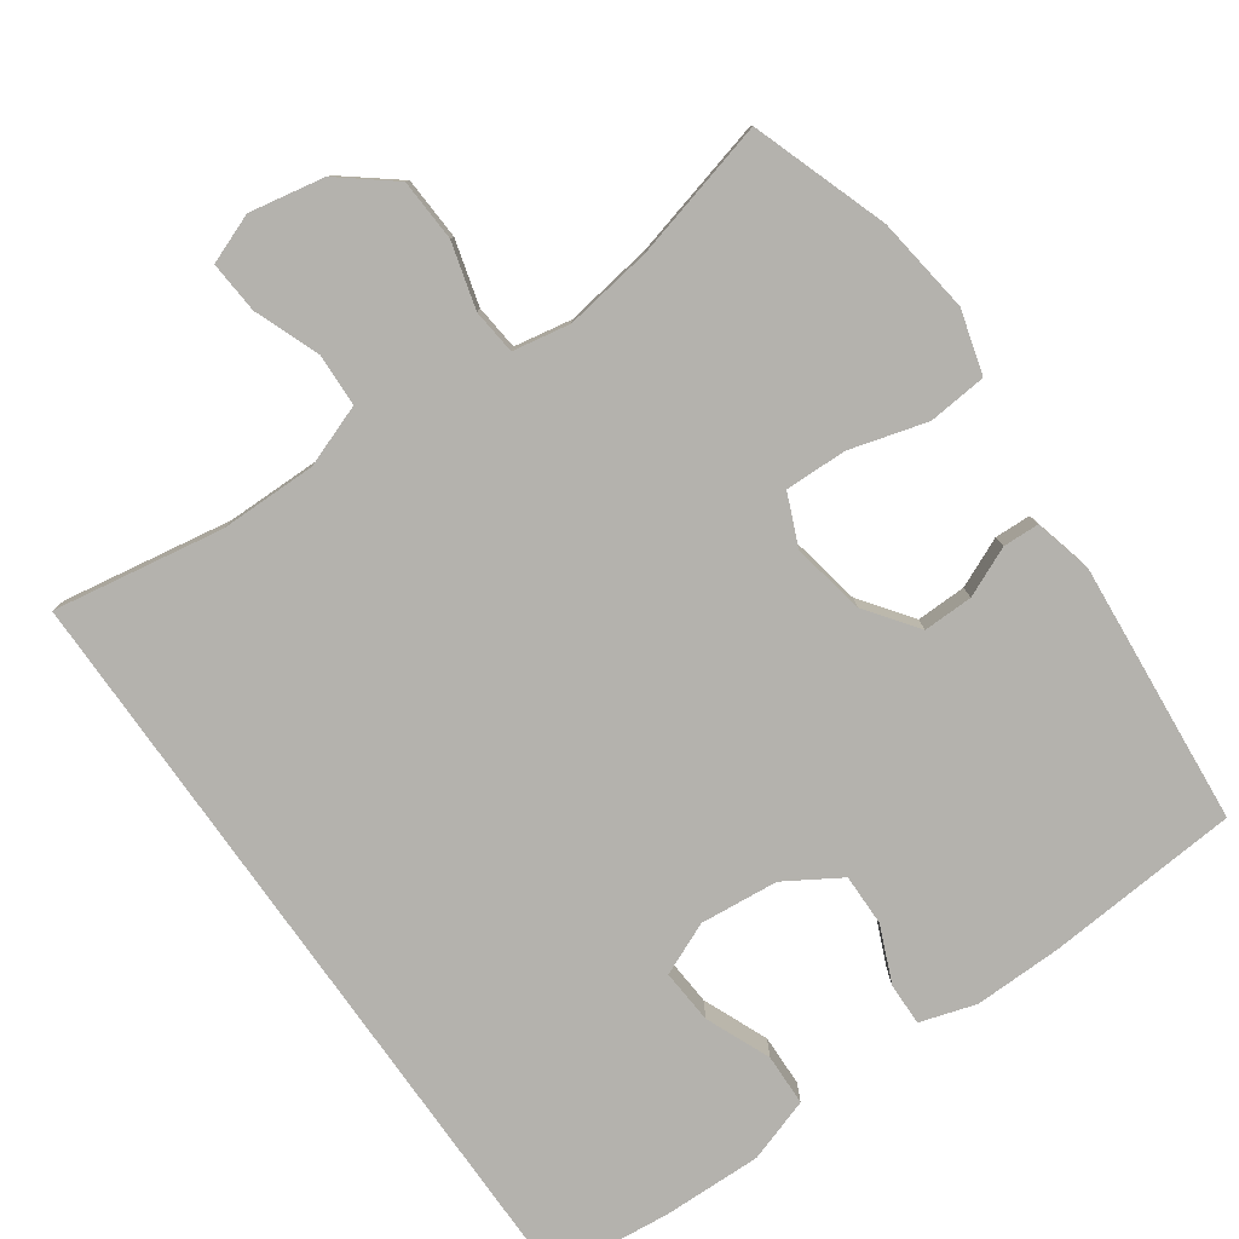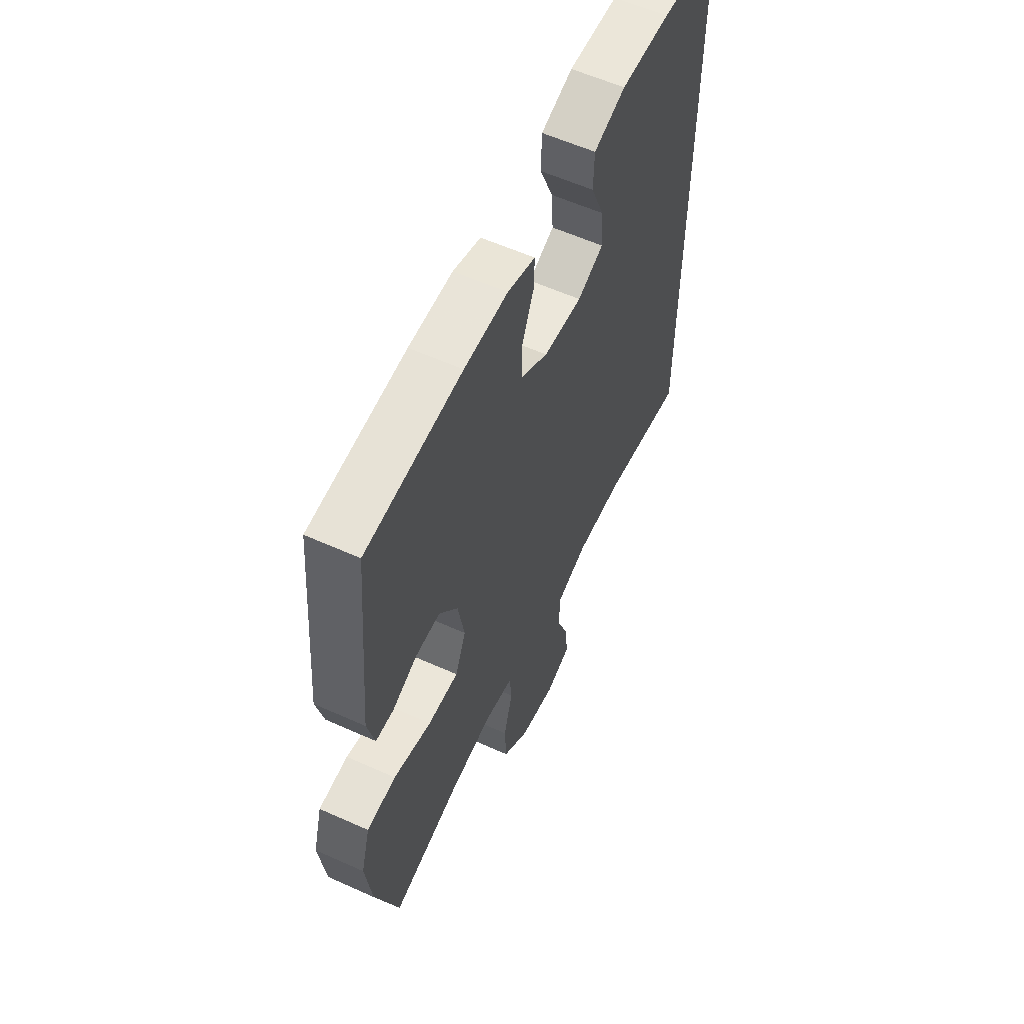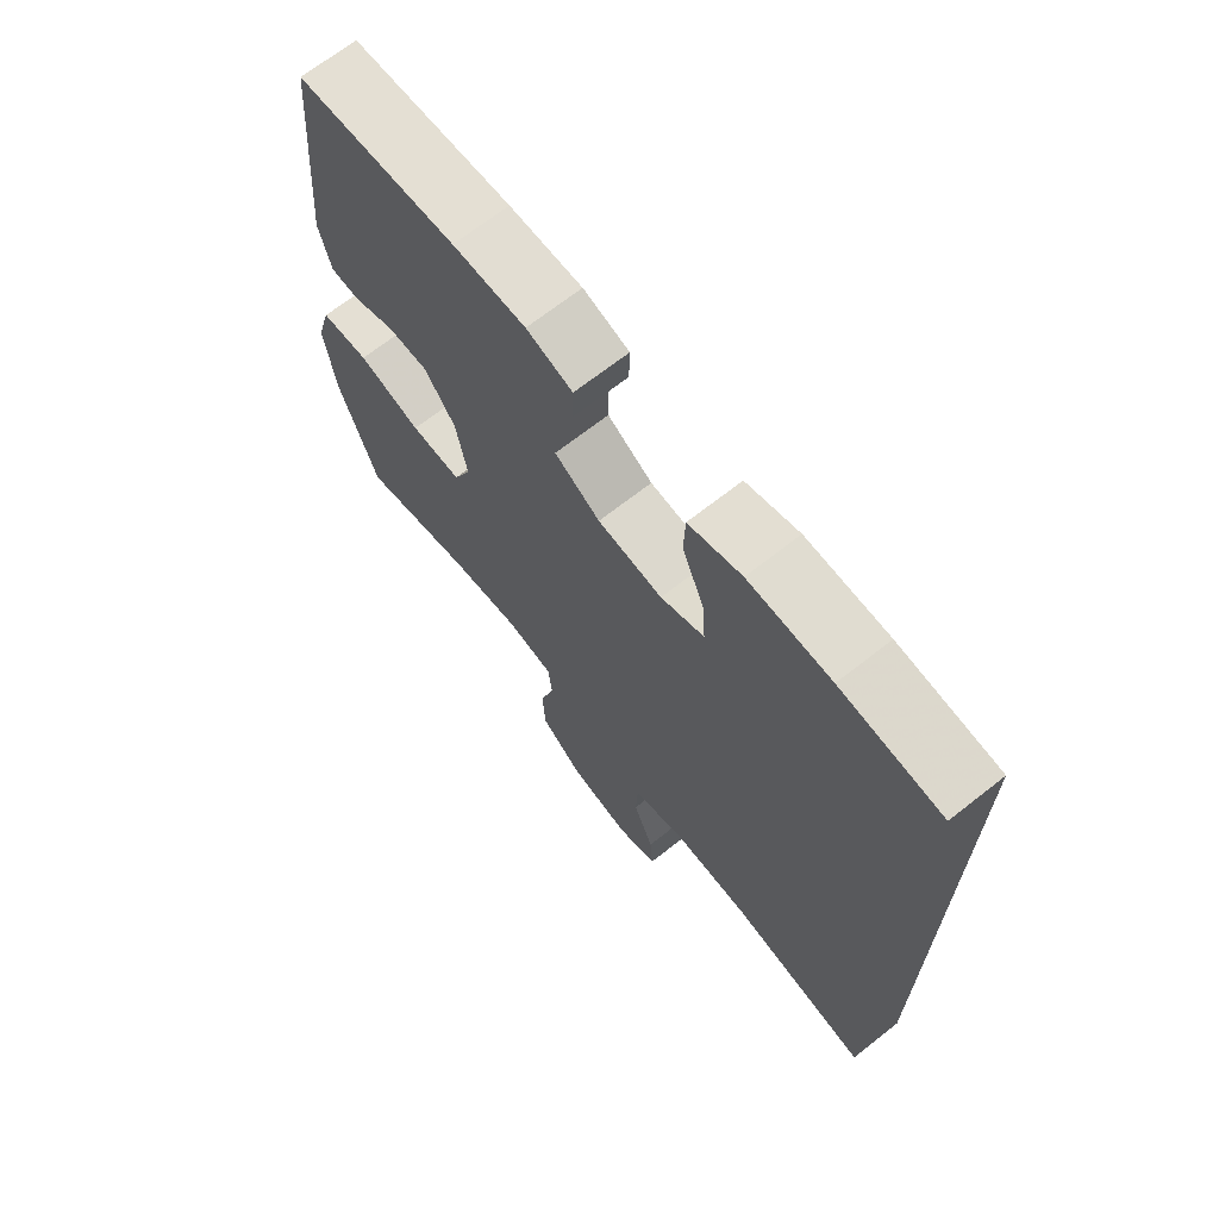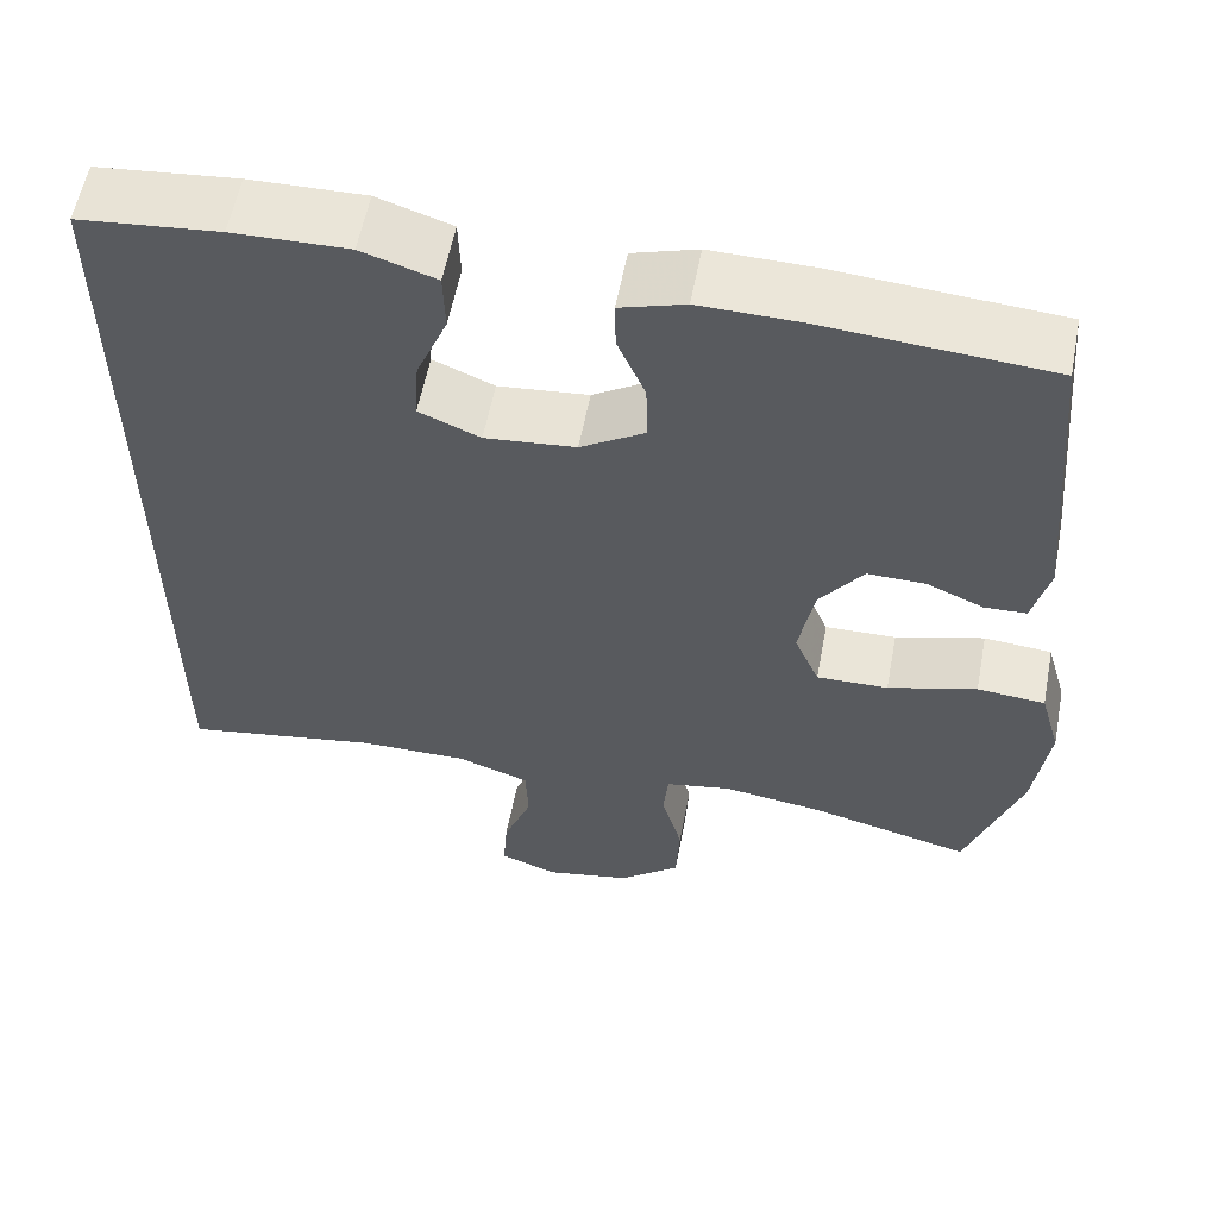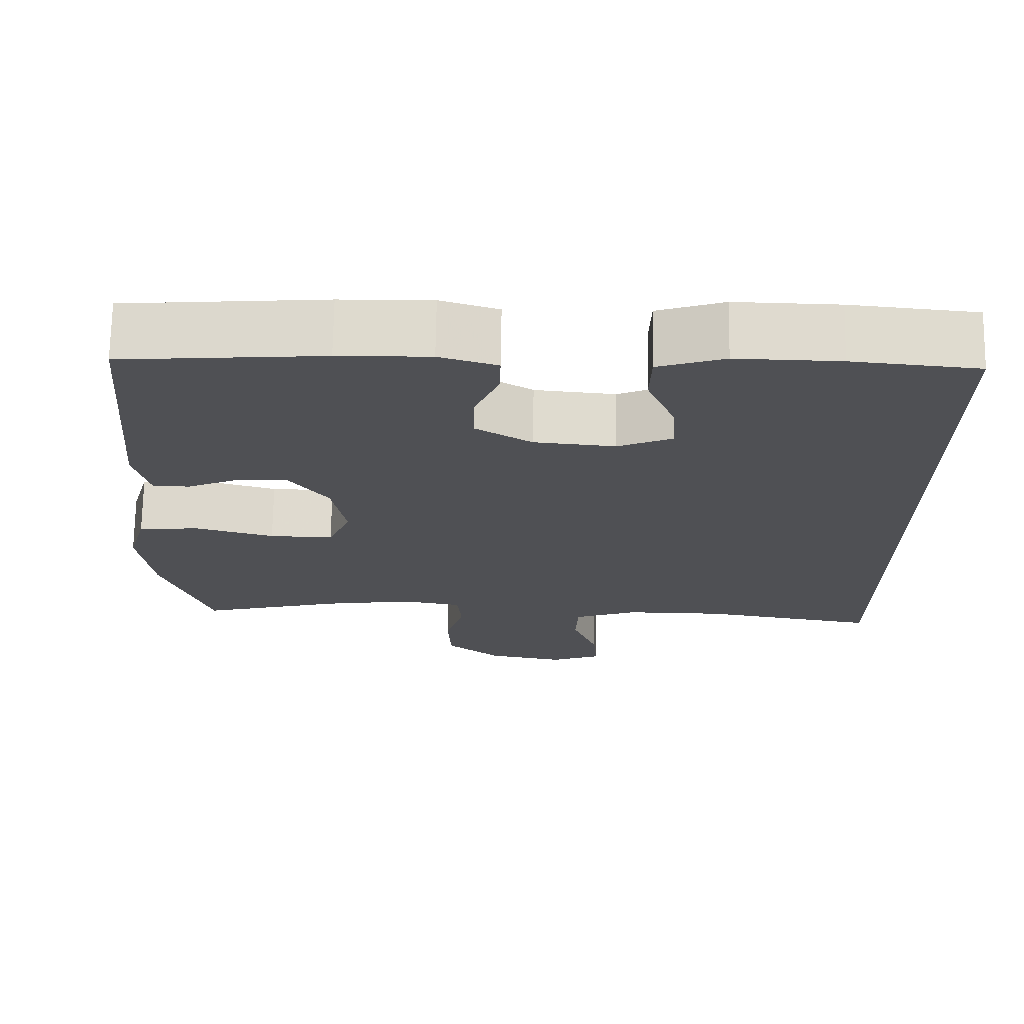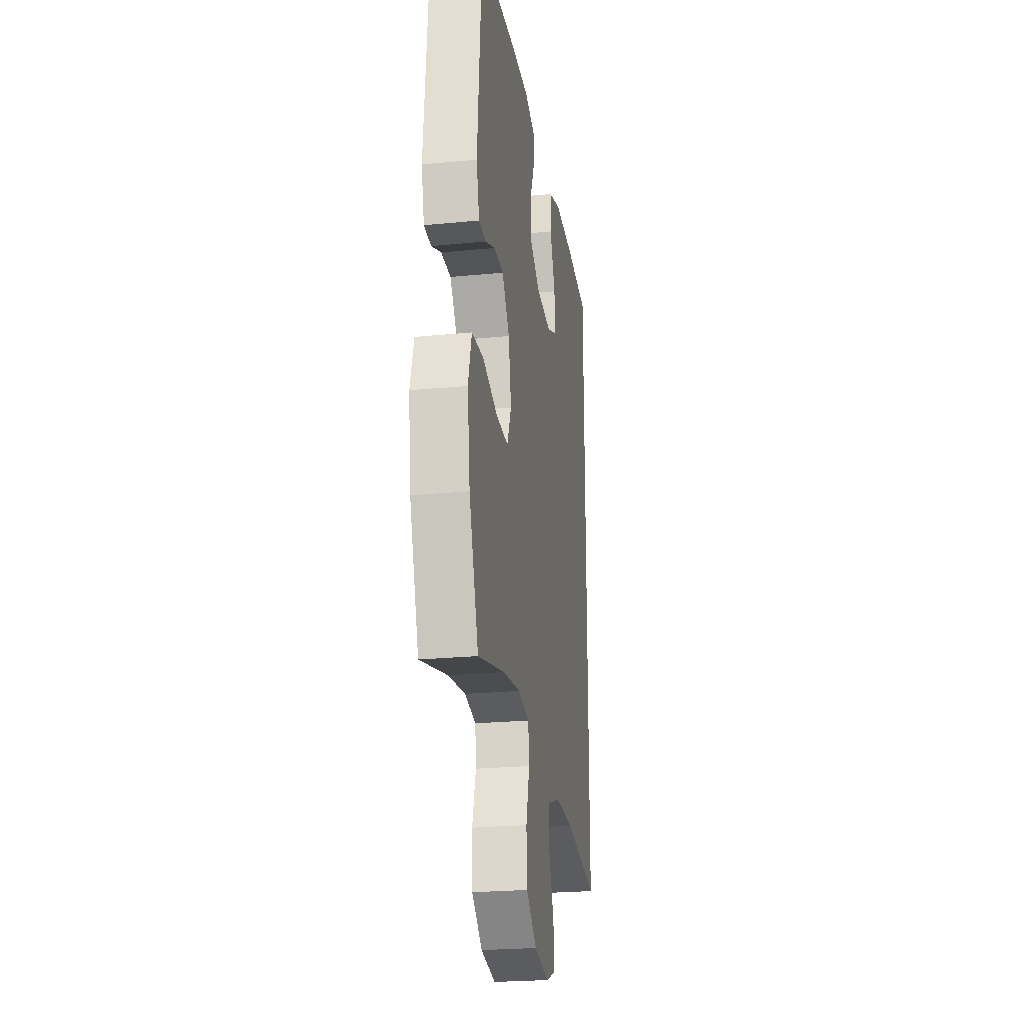
<metadata>
{"format":"obj","ext":"obj","renderer":"f3d","projection":"perspective","resolution":1024,"background":"white","views":[{"elev":-79.6,"azim":-144.8,"up":"+Y"},{"elev":58.6,"azim":-65.1,"up":"+Z"},{"elev":68.9,"azim":51.8,"up":"+Z"},{"elev":57.8,"azim":-169.2,"up":"+Z"},{"elev":70.9,"azim":0.9,"up":"+Z"},{"elev":-24.1,"azim":-80.8,"up":"+Z"}]}
</metadata>
<code>
v -0.5 0.07 -0.5
v -0.562 0.07 -0.32
v -0.579 0.07 -0.192
v -0.555 0.07 -0.108
v -0.477 0.07 -0.101
v -0.375 0.07 -0.13
v -0.293 0.07 -0.132
v -0.264 0.07 -0.064
v -0.282 0.07 0.033
v -0.332 0.07 0.101
v -0.398 0.07 0.1
v -0.464 0.07 0.071
v -0.512 0.07 0.073
v -0.531 0.07 0.15
v -0.5 0.07 0.5
v -0.243 0.07 0.52
v -0.126 0.07 0.522
v -0.052 0.07 0.499
v -0.053 0.07 0.443
v -0.085 0.07 0.368
v -0.086 0.07 0.299
v -0.013 0.07 0.254
v 0.091 0.07 0.244
v 0.161 0.07 0.274
v 0.156 0.07 0.346
v 0.12 0.07 0.432
v 0.122 0.07 0.501
v 0.207 0.07 0.529
v 0.339 0.07 0.526
v 0.5 0.07 0.51
v 0.5 0.07 -0.514
v 0.275 0.07 -0.476
v 0.147 0.07 -0.475
v 0.064 0.07 -0.505
v 0.061 0.07 -0.575
v 0.094 0.07 -0.661
v 0.099 0.07 -0.73
v 0.033 0.07 -0.755
v -0.066 0.07 -0.736
v -0.137 0.07 -0.679
v -0.141 0.07 -0.596
v -0.117 0.07 -0.51
v -0.123 0.07 -0.45
v -0.199 0.07 -0.436
v -0.316 0.07 -0.453
v -0.5 0 -0.5
v -0.562 0 -0.32
v -0.579 0 -0.192
v -0.555 0 -0.108
v -0.477 0 -0.101
v -0.375 0 -0.13
v -0.293 0 -0.132
v -0.264 0 -0.064
v -0.282 0 0.033
v -0.332 0 0.101
v -0.398 0 0.1
v -0.464 0 0.071
v -0.512 0 0.073
v -0.531 0 0.15
v -0.5 0 0.5
v -0.243 0 0.52
v -0.126 0 0.522
v -0.052 0 0.499
v -0.053 0 0.443
v -0.085 0 0.368
v -0.086 0 0.299
v -0.013 0 0.254
v 0.091 0 0.244
v 0.161 0 0.274
v 0.156 0 0.346
v 0.12 0 0.432
v 0.122 0 0.501
v 0.207 0 0.529
v 0.339 0 0.526
v 0.5 0 0.51
v 0.5 0 -0.514
v 0.275 0 -0.476
v 0.147 0 -0.475
v 0.064 0 -0.505
v 0.061 0 -0.575
v 0.094 0 -0.661
v 0.099 0 -0.73
v 0.033 0 -0.755
v -0.066 0 -0.736
v -0.137 0 -0.679
v -0.141 0 -0.596
v -0.117 0 -0.51
v -0.123 0 -0.45
v -0.199 0 -0.436
v -0.316 0 -0.453
f 40 41 42
f 39 40 42
f 38 39 42
f 37 38 42
f 36 37 42
f 35 36 42
f 34 35 42 43
f 33 34 43
f 32 33 43 44
f 30 31 32
f 28 29 30
f 27 28 30
f 26 27 30
f 25 26 30
f 24 25 30 32
f 23 24 32 44
f 18 19 20
f 17 18 20
f 16 17 20
f 15 16 20
f 14 15 20
f 13 14 20
f 12 13 20
f 11 12 20
f 10 11 20 21
f 9 10 21 22
f 4 5 6
f 3 4 6
f 2 3 6
f 1 2 6
f 45 1 6
f 45 6 7
f 44 45 7 8
f 23 44 8
f 8 9 22 23
f 87 86 85
f 87 85 84
f 87 84 83
f 87 83 82
f 87 82 81
f 87 81 80
f 88 87 80 79
f 88 79 78
f 89 88 78 77
f 77 76 75
f 75 74 73
f 75 73 72
f 75 72 71
f 75 71 70
f 77 75 70 69
f 89 77 69 68
f 65 64 63
f 65 63 62
f 65 62 61
f 65 61 60
f 65 60 59
f 65 59 58
f 65 58 57
f 65 57 56
f 66 65 56 55
f 67 66 55 54
f 51 50 49
f 51 49 48
f 51 48 47
f 51 47 46
f 51 46 90
f 52 51 90
f 53 52 90 89
f 53 89 68
f 68 67 54 53
f 1 46 47 2
f 2 47 48 3
f 3 48 49 4
f 4 49 50 5
f 5 50 51 6
f 6 51 52 7
f 7 52 53 8
f 8 53 54 9
f 9 54 55 10
f 10 55 56 11
f 11 56 57 12
f 12 57 58 13
f 13 58 59 14
f 14 59 60 15
f 15 60 61 16
f 16 61 62 17
f 17 62 63 18
f 18 63 64 19
f 19 64 65 20
f 20 65 66 21
f 21 66 67 22
f 22 67 68 23
f 23 68 69 24
f 24 69 70 25
f 25 70 71 26
f 26 71 72 27
f 27 72 73 28
f 28 73 74 29
f 29 74 75 30
f 30 75 76 31
f 31 76 77 32
f 32 77 78 33
f 33 78 79 34
f 34 79 80 35
f 35 80 81 36
f 36 81 82 37
f 37 82 83 38
f 38 83 84 39
f 39 84 85 40
f 40 85 86 41
f 41 86 87 42
f 42 87 88 43
f 43 88 89 44
f 44 89 90 45
f 45 90 46 1

</code>
